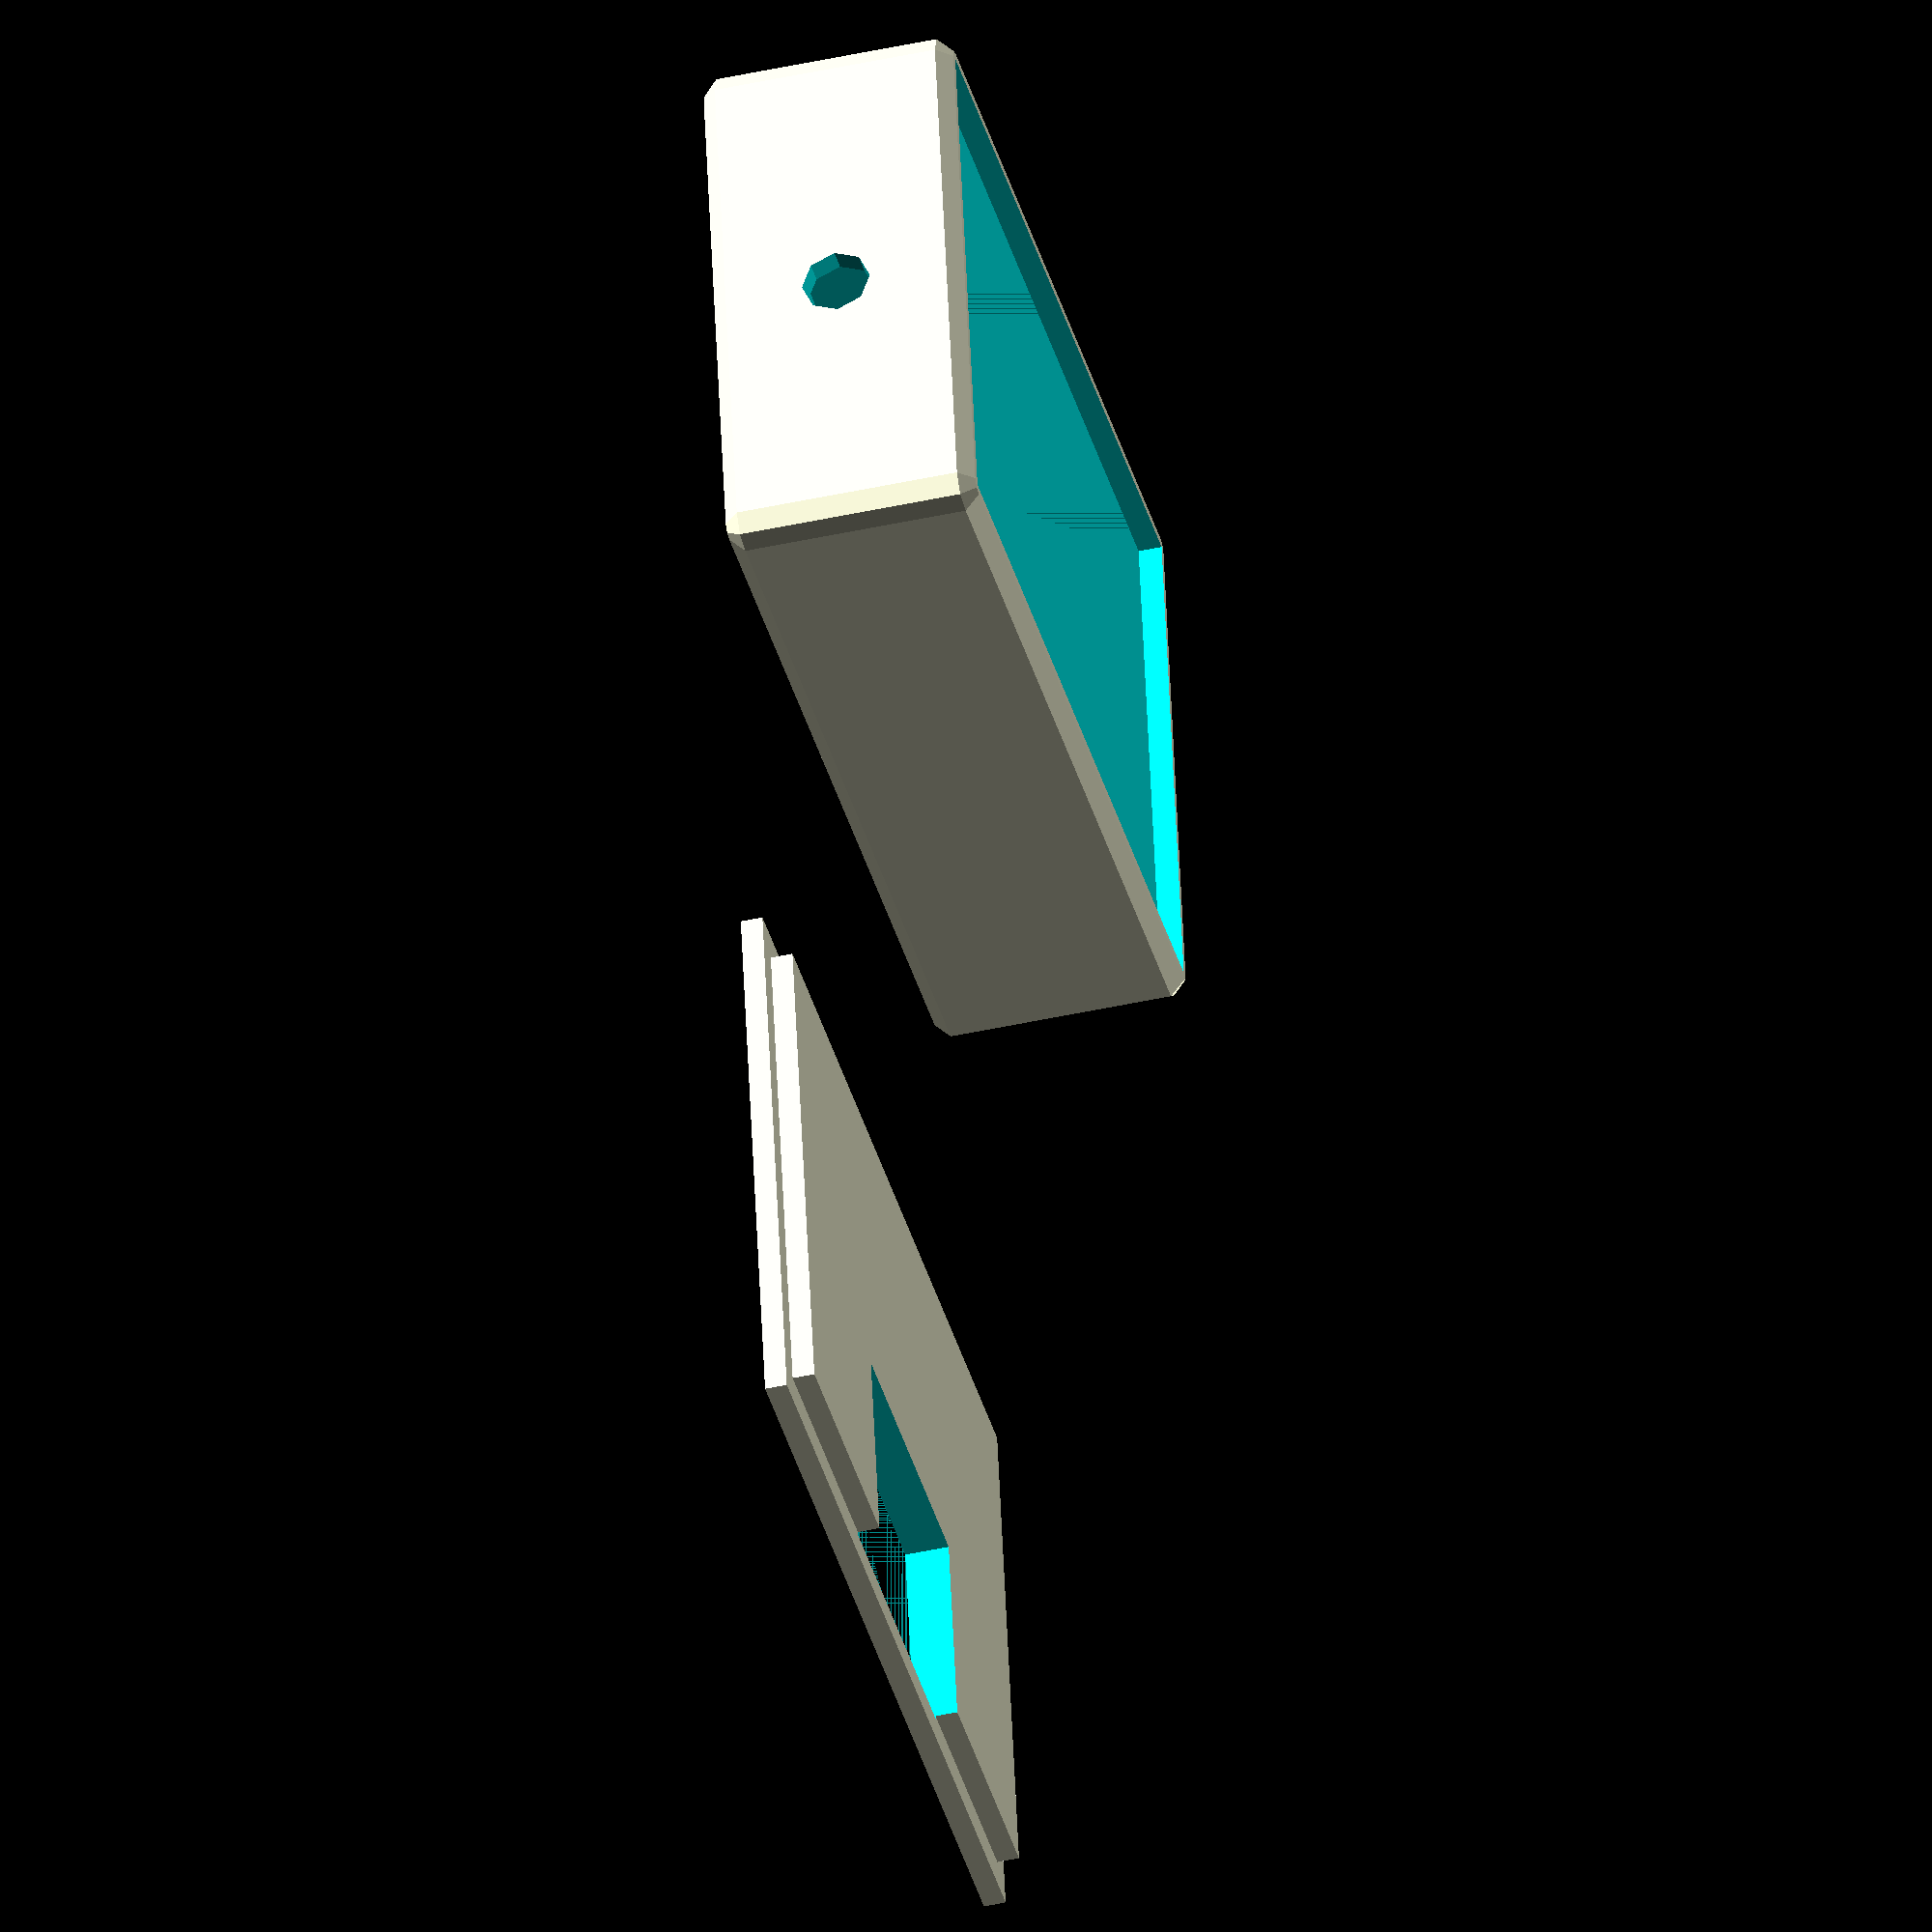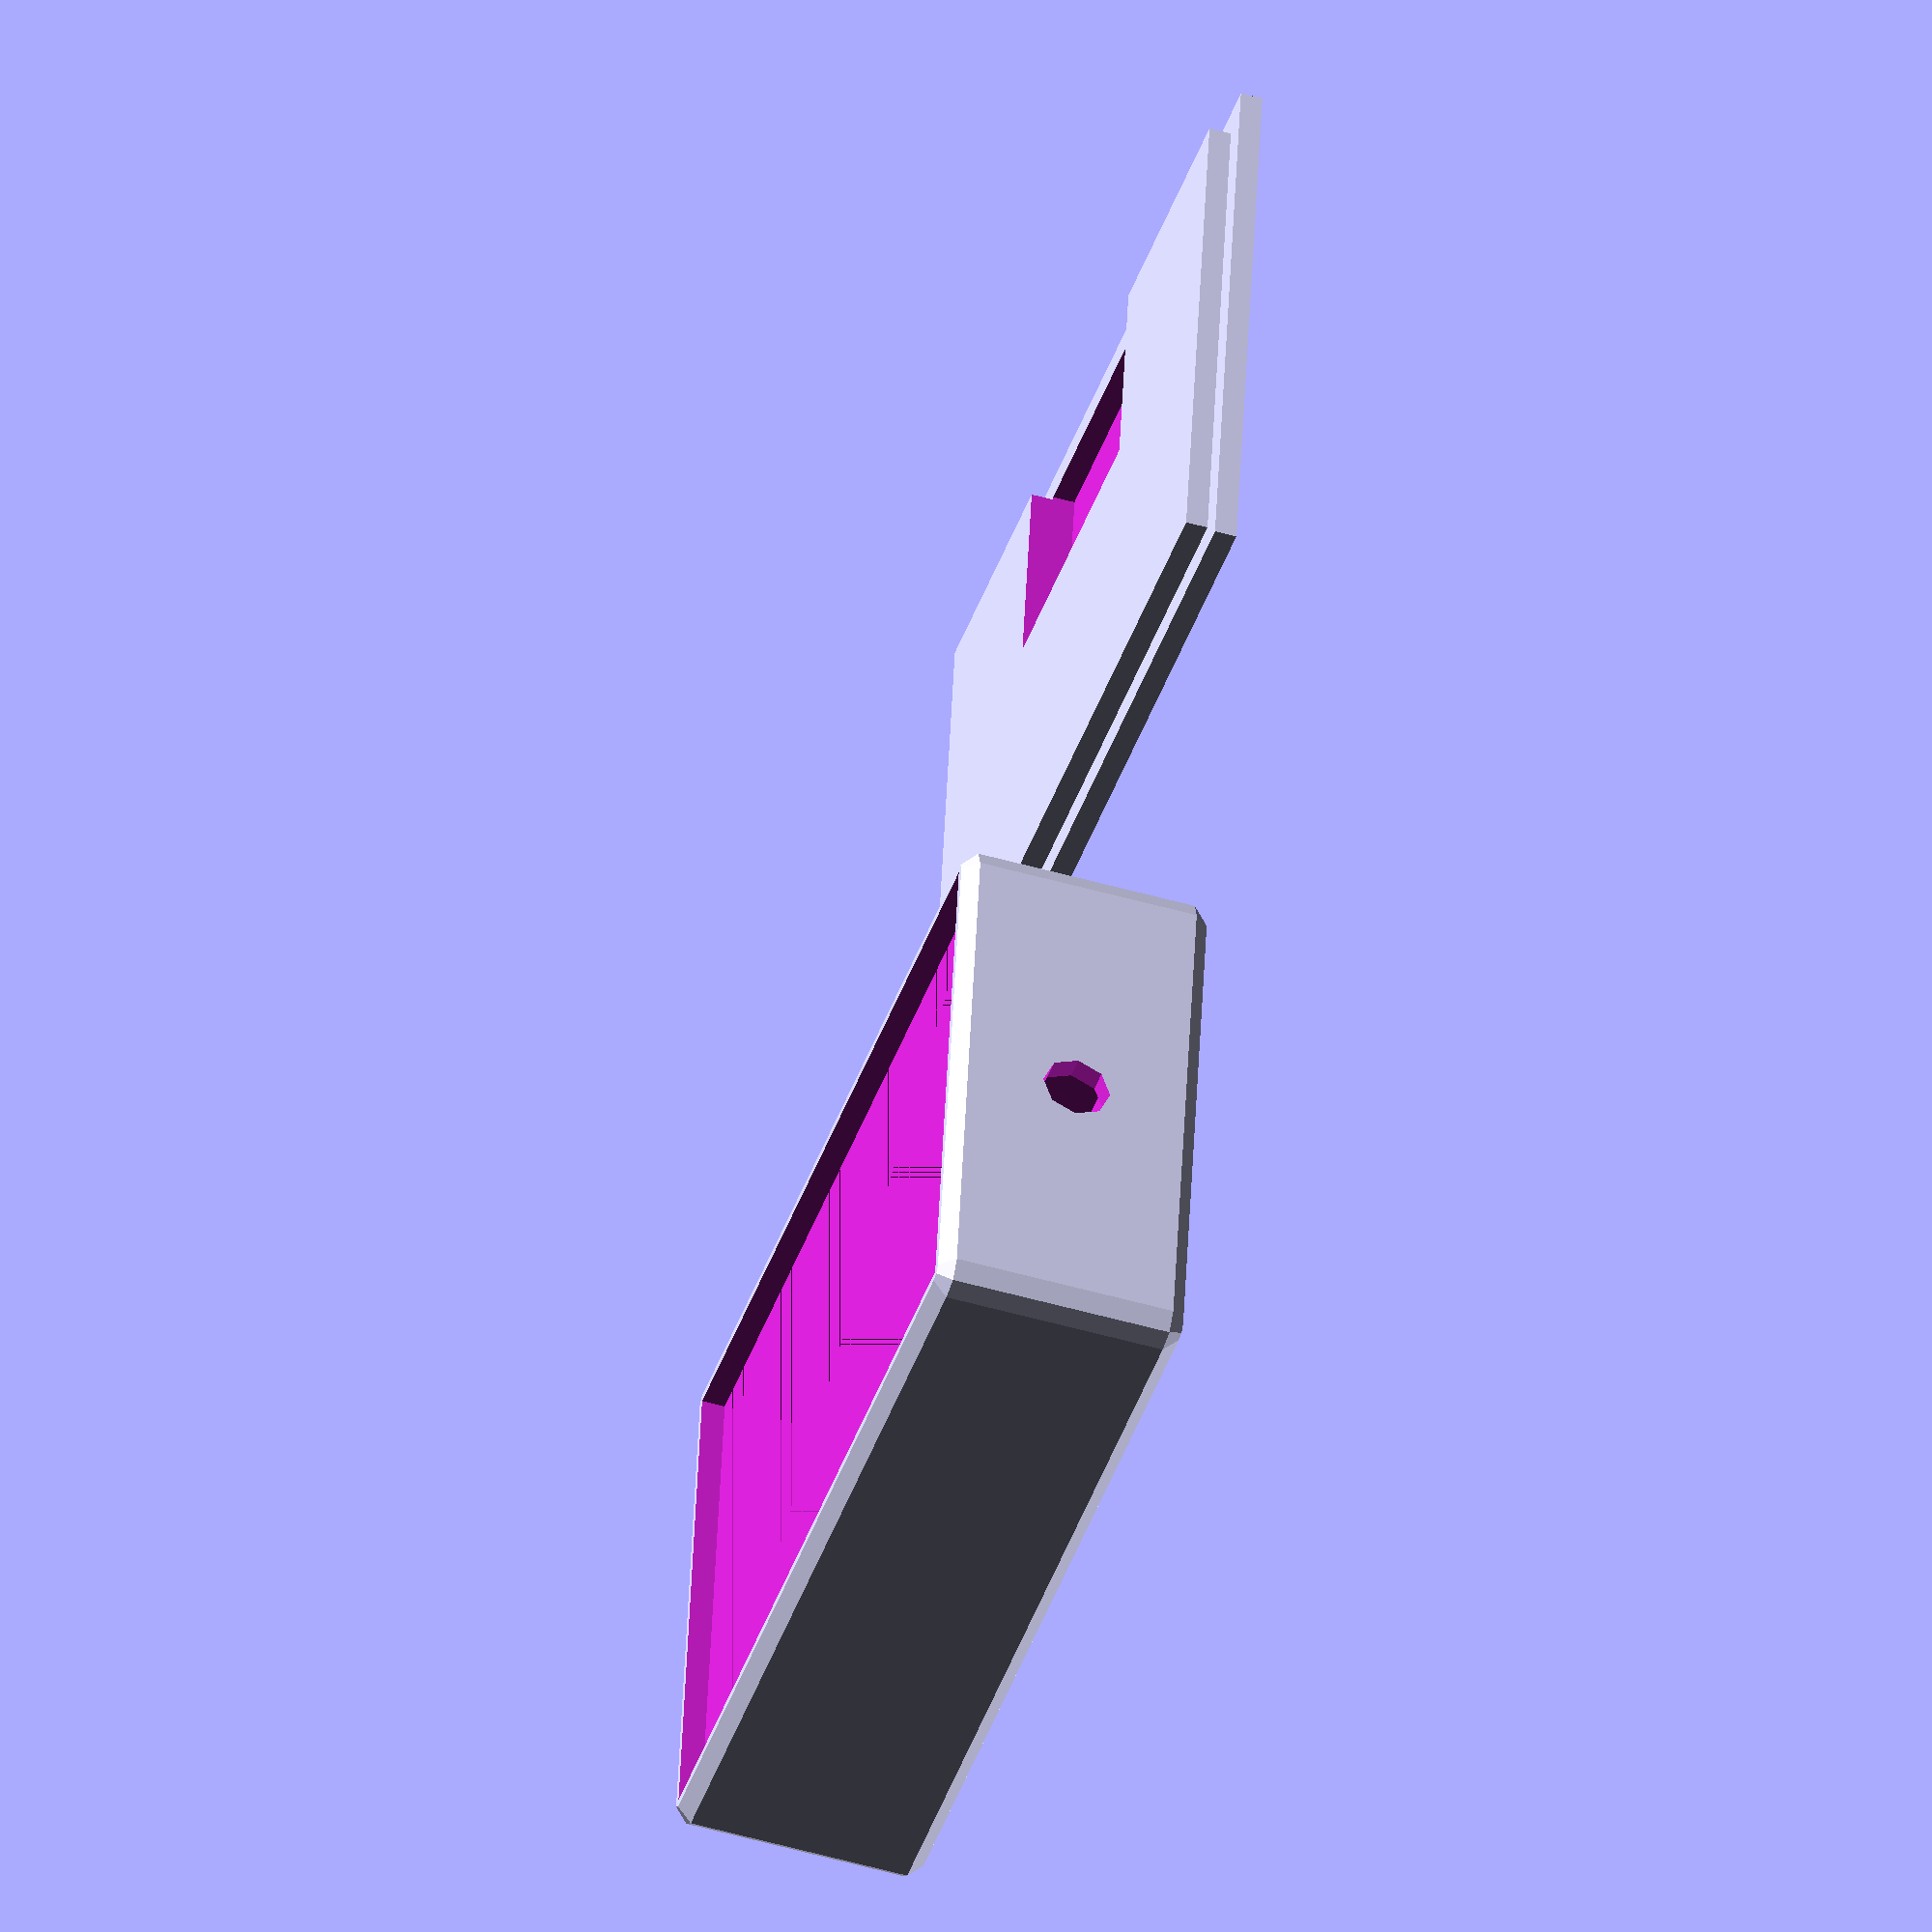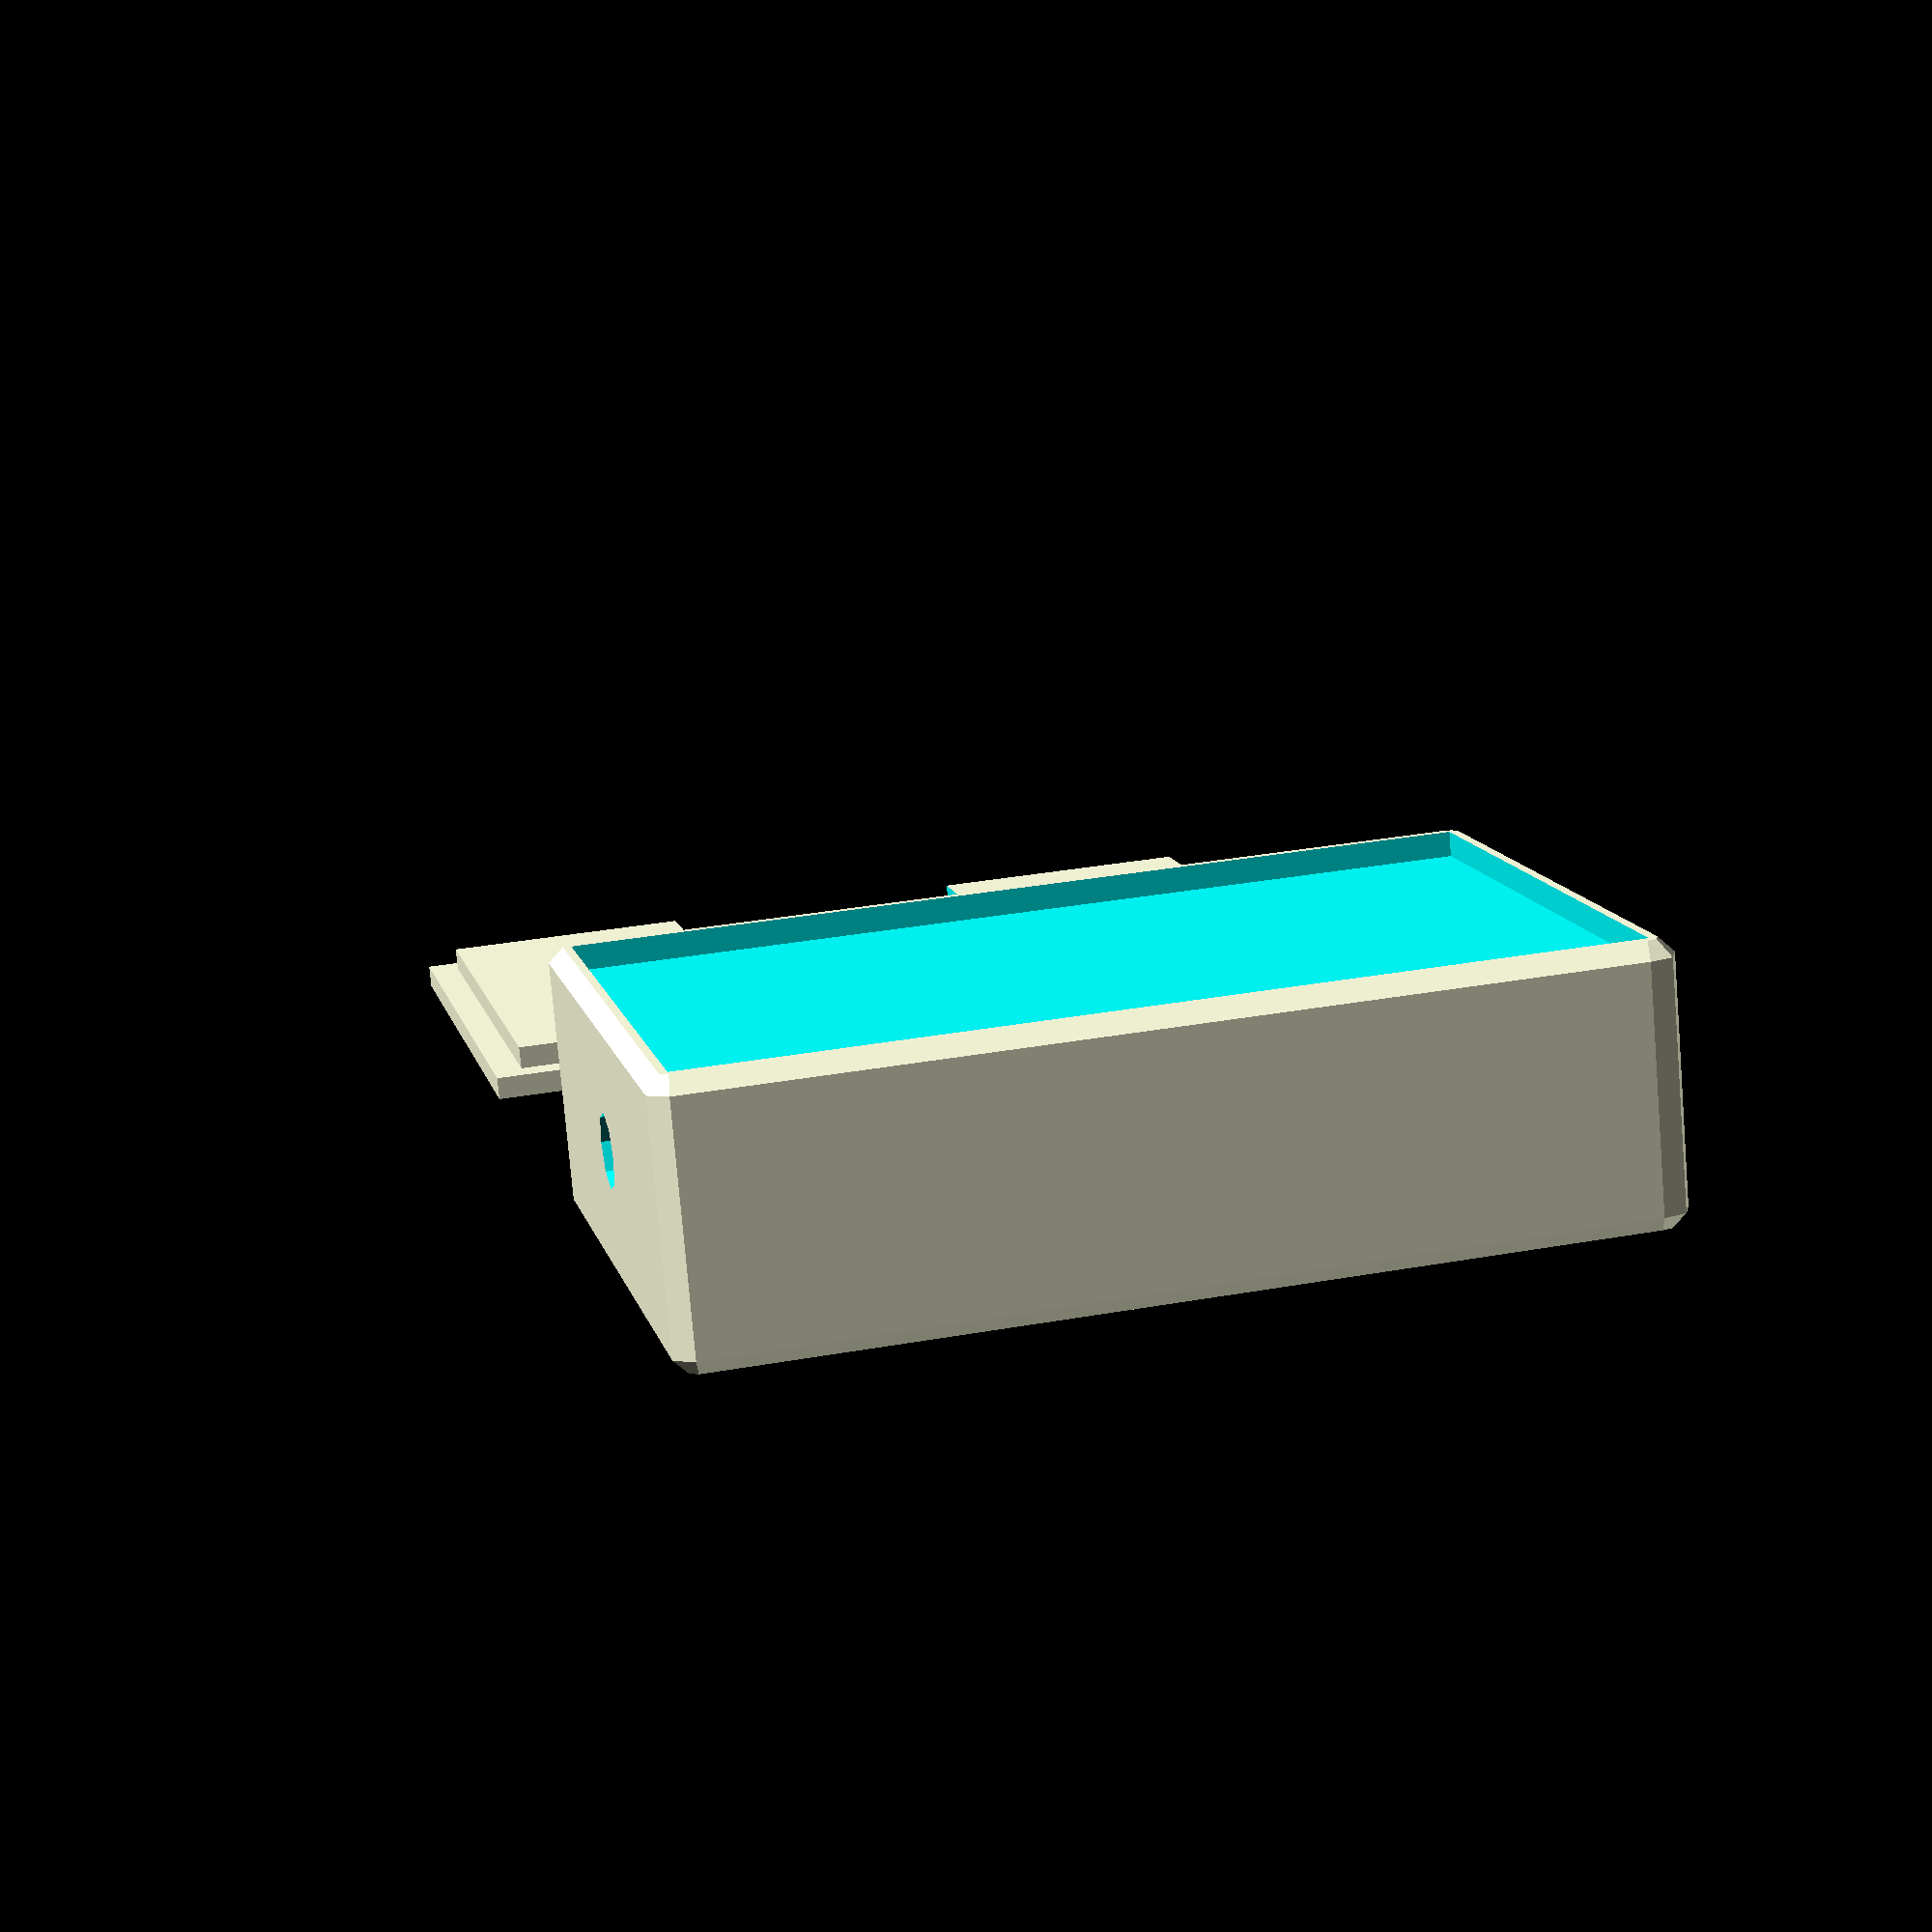
<openscad>
// Written by Jordi Riera-Babures <jrierab@gmail.com>
// LM2596 with lateral voltage window V1.0 - Parameterisized for Customizer
//
// To the extent possible under law, the author(s) have dedicated all
// copyright and related and neighboring rights to this software to the
// public domain worldwide. This software is distributed without any
// warranty.
//
// You should have received a copy of the CC0 Public Domain
// Dedication along with this software.
// If not, see <http://creativecommons.org/publicdomain/zero/1.0/>.

// Length of the board (mm)
Board_Length = 61;          // [40:300]
// Width of the board (mm)
Board_Width = 38;           // [10:40]
// Height of the board and its components (mm)
Board_Height = 15;          // [10:40]
// Volatge Window width (mm)
Voltage_Window_Width = 15;  // [10:20]
// Volatge Window legnth (mm)
Voltage_Window_Length = 23; // [0:30]

// Input/output hole radius
Hole_radius = 2.5;          // [2:10]

// Space to take into account around the board (mm)
Security_Margin = 0.5;      // [0.:5.]
// Wall thickness (mm)
Wall_Thickness = 1.6;       // [1.:5.]

// Account for security margins and walls
Xtra = Security_Margin + 2*Wall_Thickness;
// Hole pos
Hole_pos_x = (Board_Length + Xtra) / 2;



// Build the box
translate([0, -Board_Width, (Board_Height + Xtra)/2]) LM2596_case();
// And the lidl
mirror([0, 0, 1]) translate([0, Board_Width, -1.5*Wall_Thickness]) LM2596_lid();



module LM2596_lid() {
    difference() {
        union() {
            // Internal lid
            cube([Board_Length - Security_Margin, Board_Width - Security_Margin, Wall_Thickness], true);
            translate([0, 0, Wall_Thickness])
                cube([Board_Length + Xtra, Board_Width + Xtra, Wall_Thickness], true);
        }
        union() {
            // Voltage window hole
            translate([(Board_Length - Voltage_Window_Width)/2 - Voltage_Window_Length - Security_Margin, (Board_Width - Voltage_Window_Width)/2, 0])
                cube([Voltage_Window_Length, Voltage_Window_Width, 3*Wall_Thickness], true);
        }
    }

}

module LM2596_case() {
    // Smooth the case
    Rounded_Corner_Radius = 2;

    // Hole extension
    Hole_h = 1*(Wall_Thickness + Security_Margin);
    // Input hole Y tanslation
    Hole_y = (Board_Width - Hole_radius - 4*Security_Margin)/2;

    // Case
    difference() {
        // External case
        roundedcube_simple([Board_Length + Xtra, Board_Width + Xtra, Board_Height + Xtra], true, Rounded_Corner_Radius);
        // "Empty" inside block
        union() {
            // Internal board space
            cube([Board_Length, Board_Width, Board_Height], true);
            // Remove the top
            translate([0, 0, Board_Height])
                cube([Board_Length, Board_Width, Board_Height], true);
            // Input hole
            translate([Hole_pos_x - Hole_h, 0, 0])
                rotate([90, 0, 90])
                    cylinder(Hole_h, r = Hole_radius, true);
            // Output hole
            translate([-Hole_pos_x, 0, 0]) 
                rotate([90, 0, 90])
                    cylinder(Hole_h, r = Hole_radius, true);
        }
    }
}





// https://gist.github.com/groovenectar/292db1688b79efd6ce11
module roundedcube_simple(size = [1, 1, 1], center = false, radius = 0.5) {
	// If single value, convert to [x, y, z] vector
	size = (size[0] == undef) ? [size, size, size] : size;

	translate = (center == false) ?
		[radius, radius, radius] :
		[
			radius - (size[0] / 2),
			radius - (size[1] / 2),
			radius - (size[2] / 2)
	];

	translate(v = translate)
	minkowski() {
		cube(size = [
			size[0] - (radius * 2),
			size[1] - (radius * 2),
			size[2] - (radius * 2)
		]);
		sphere(r = radius);
	}
}


</openscad>
<views>
elev=226.2 azim=350.2 roll=255.8 proj=o view=solid
elev=49.3 azim=8.4 roll=72.3 proj=o view=wireframe
elev=77.2 azim=346.9 roll=4.8 proj=p view=wireframe
</views>
